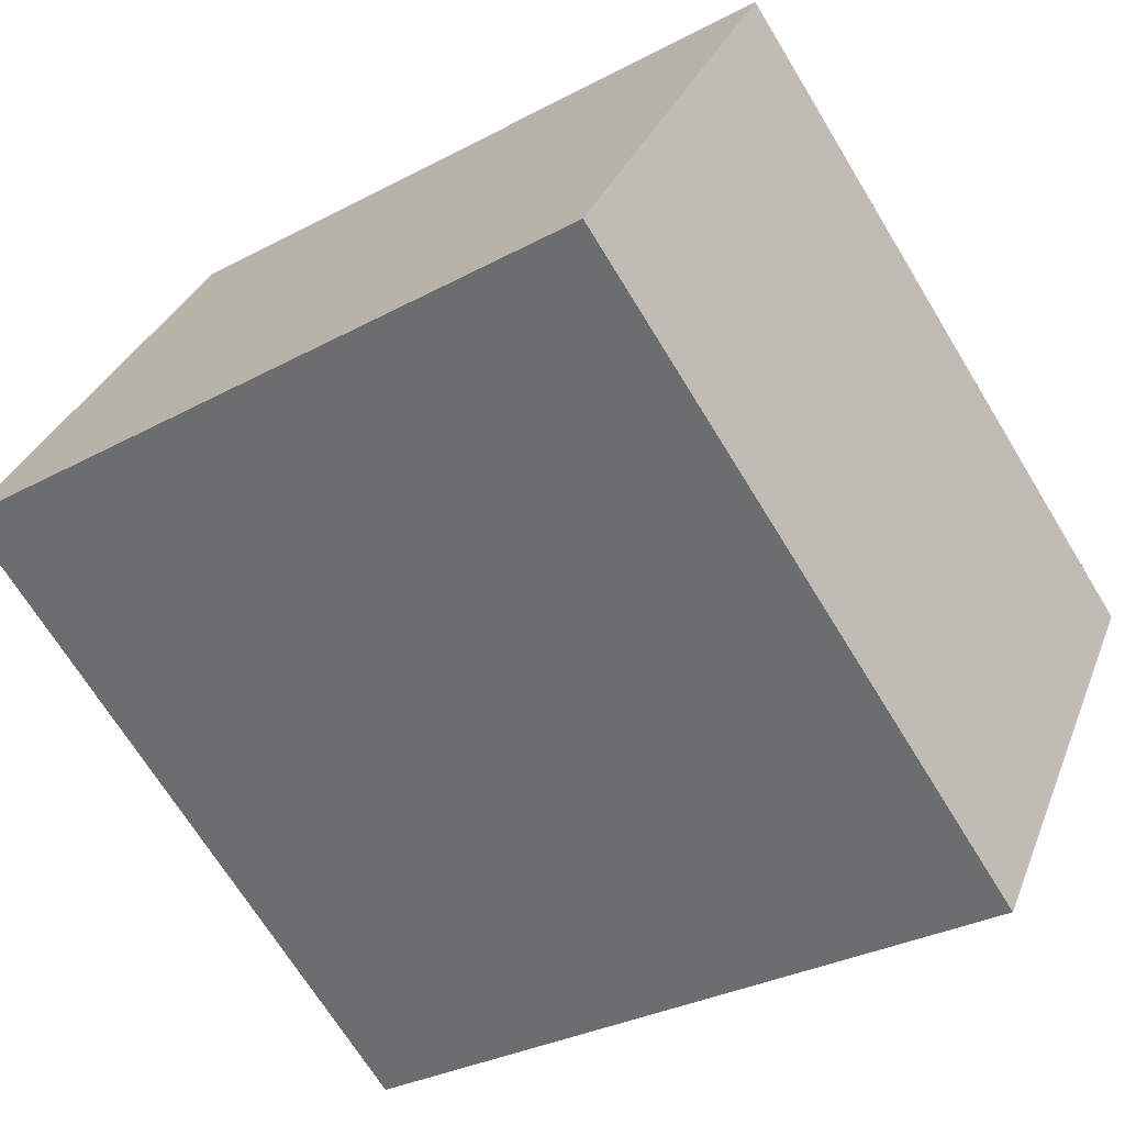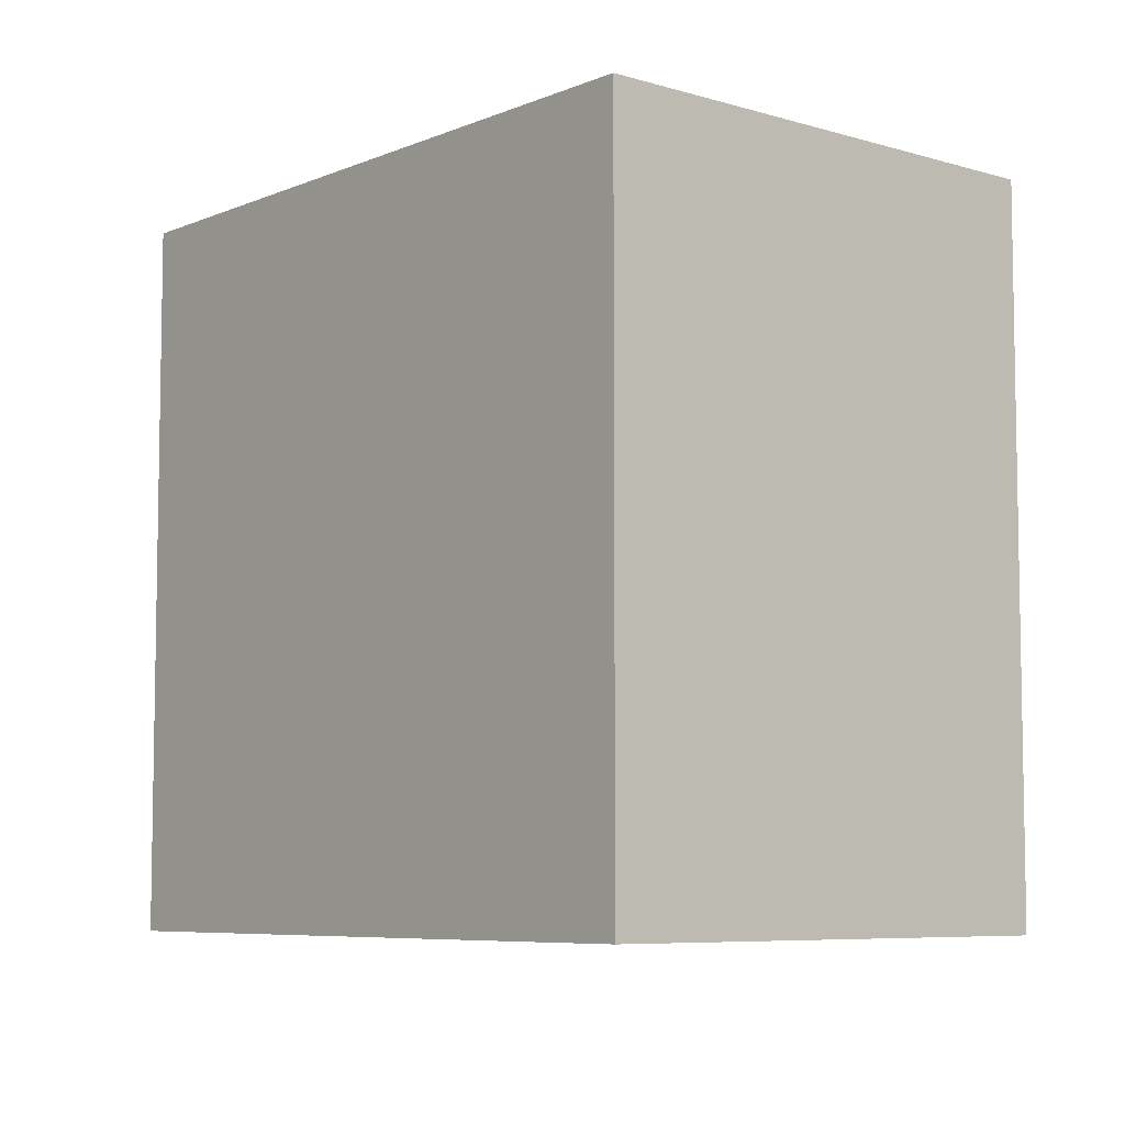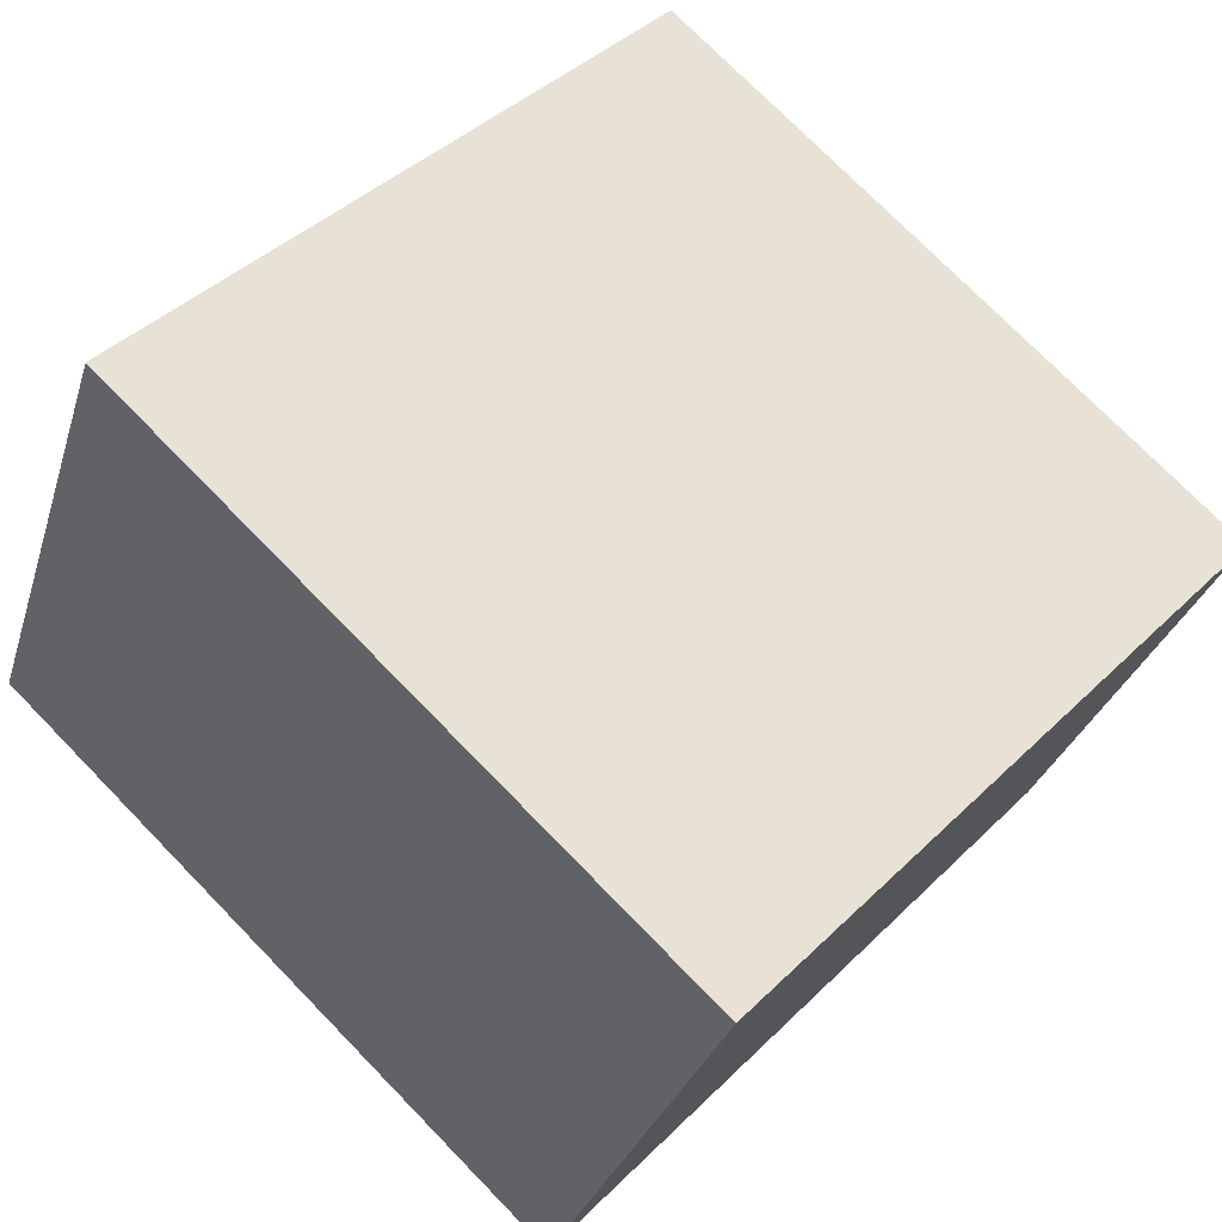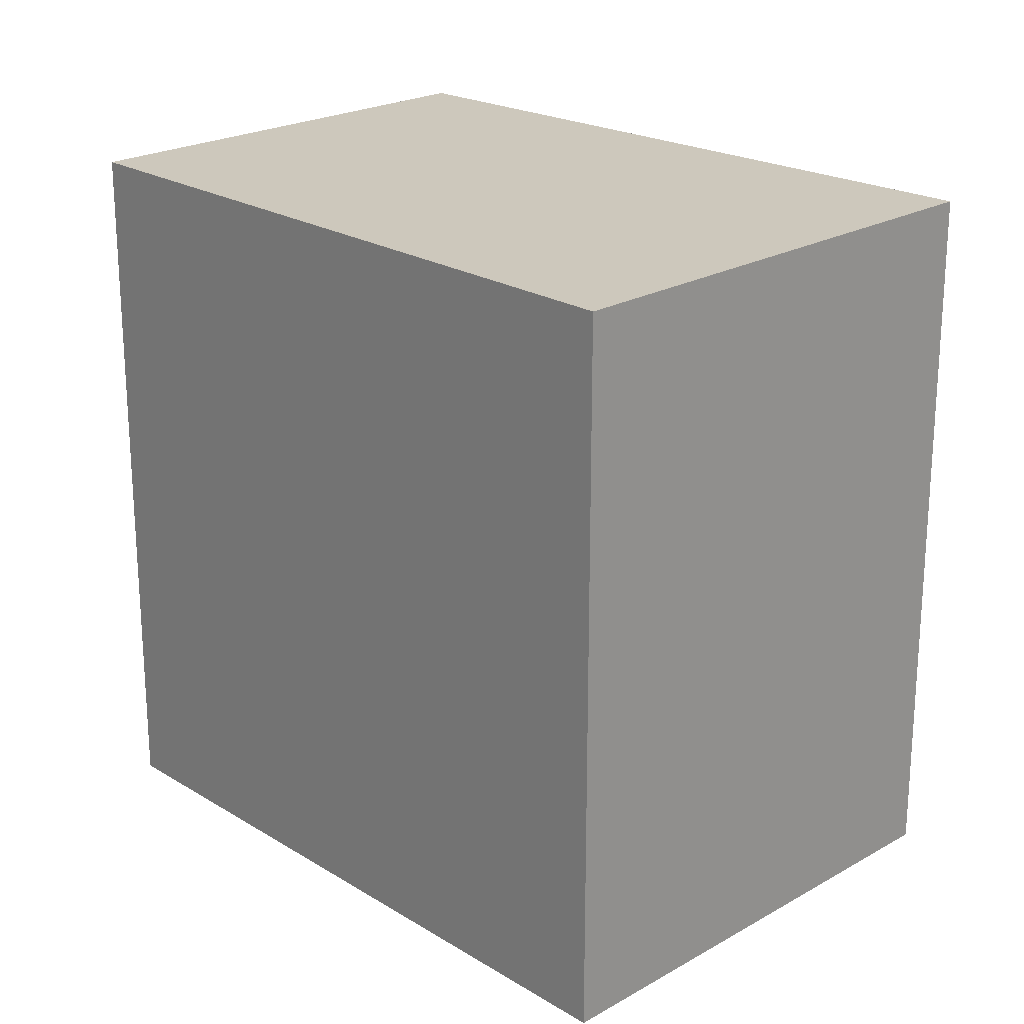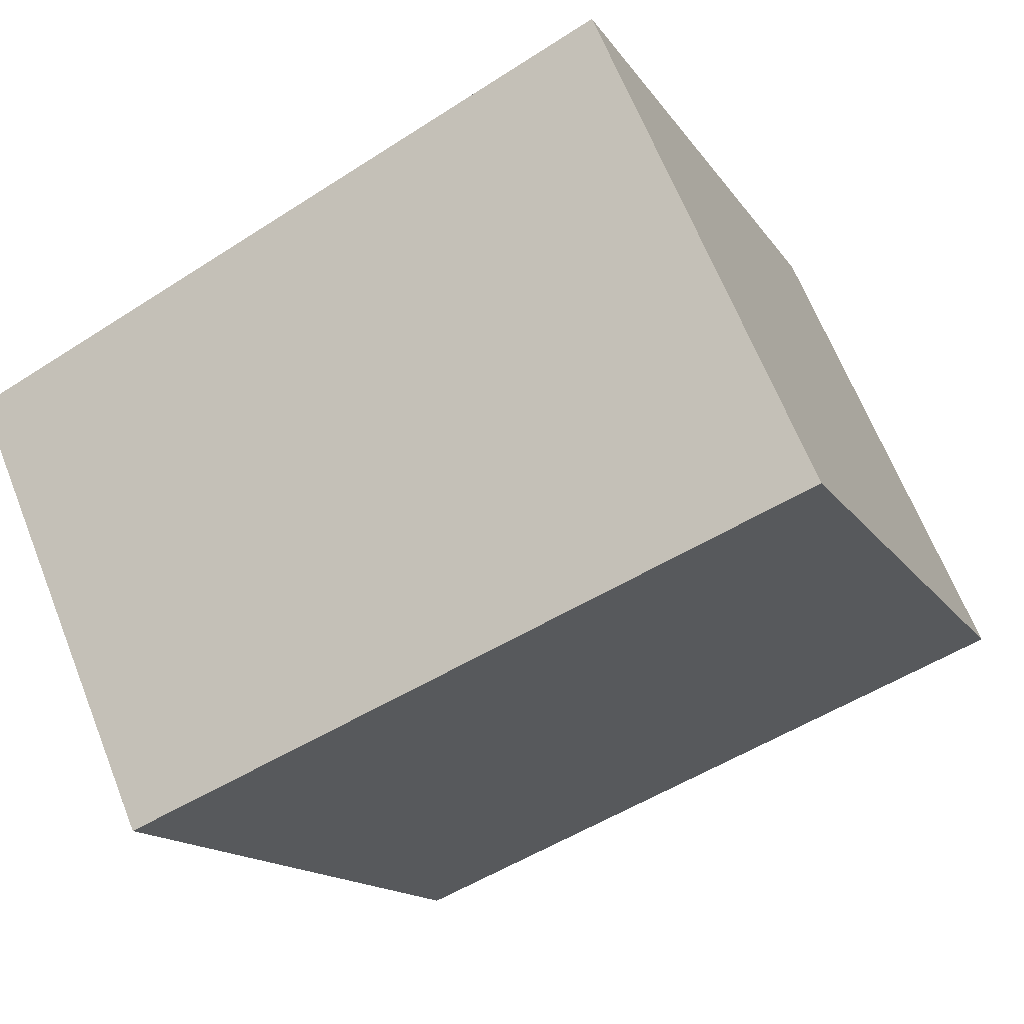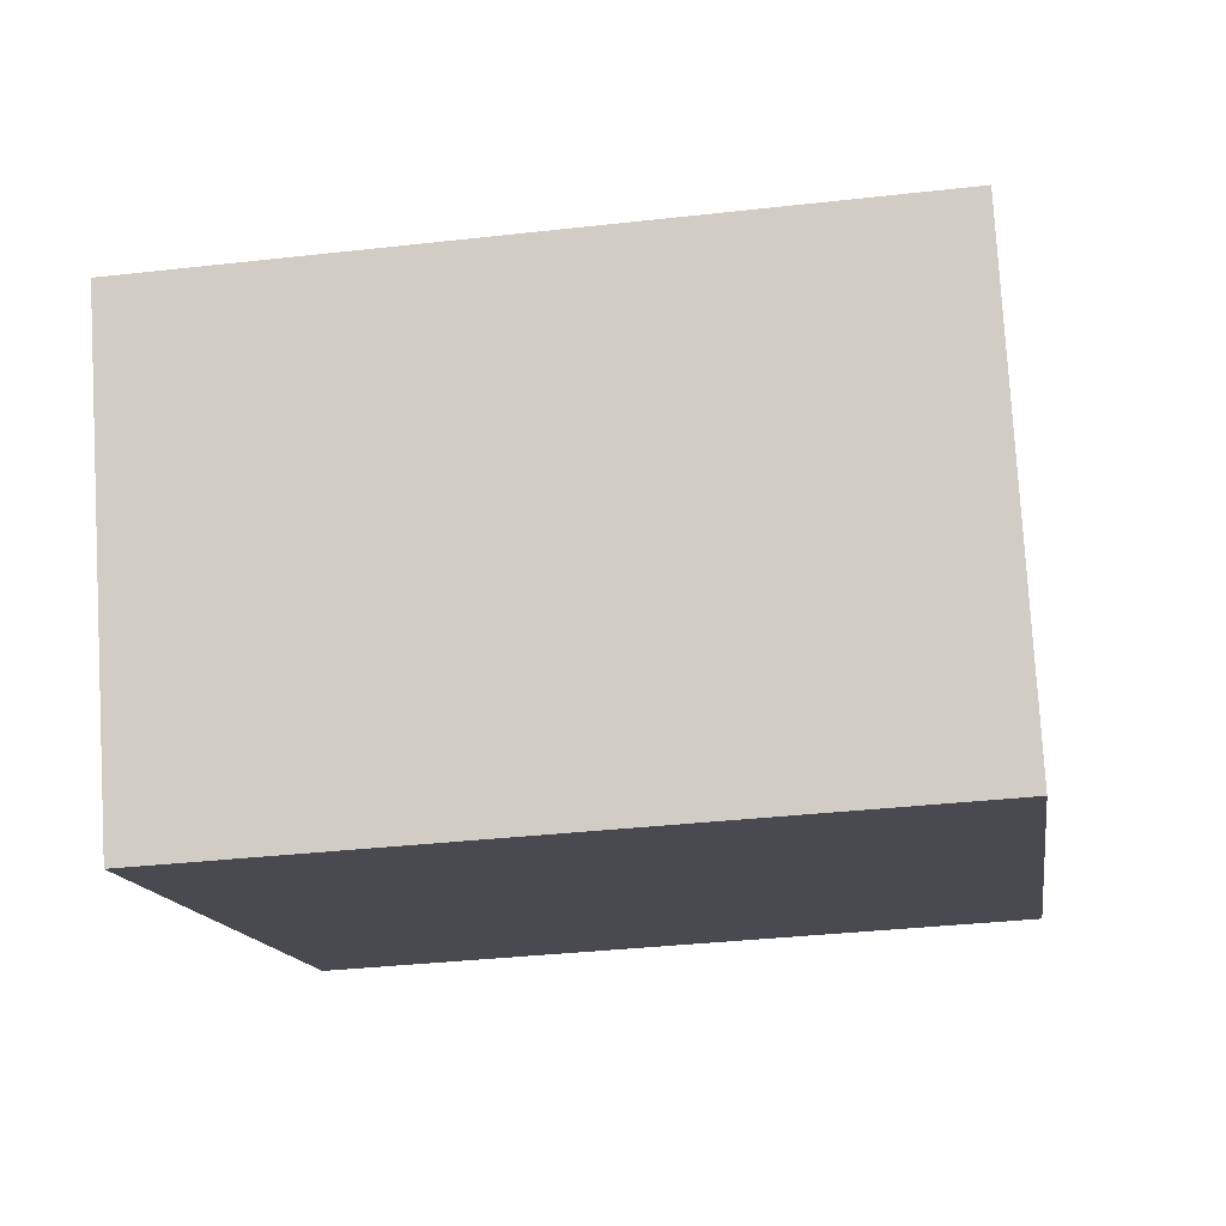
<metadata>
{"format":"obj","ext":"obj","renderer":"f3d","projection":"perspective","resolution":1024,"background":"white","views":[{"elev":-69.1,"azim":31.4,"up":"+Y"},{"elev":-6.8,"azim":-154.7,"up":"+Z"},{"elev":75.1,"azim":-44.3,"up":"+Y"},{"elev":22.2,"azim":-158.3,"up":"+Z"},{"elev":-14.6,"azim":-158.5,"up":"+Y"},{"elev":-35.5,"azim":98.5,"up":"+Y"}]}
</metadata>
<code>
v -15.35 36.16 -4.058
v -13.2 41.1 -4.058
v -13.2 41.1 4.058
v -15.35 36.16 4.058
v -22.87 39.2 -4.058
v -22.87 39.2 4.058
v -20.55 44.55 4.058
v -20.55 44.55 -4.058
f 2 4 1
f 6 8 5
f 4 5 1
f 8 3 2
f 5 2 1
f 3 6 4
f 2 3 4
f 6 7 8
f 4 6 5
f 8 7 3
f 5 8 2
f 3 7 6

</code>
